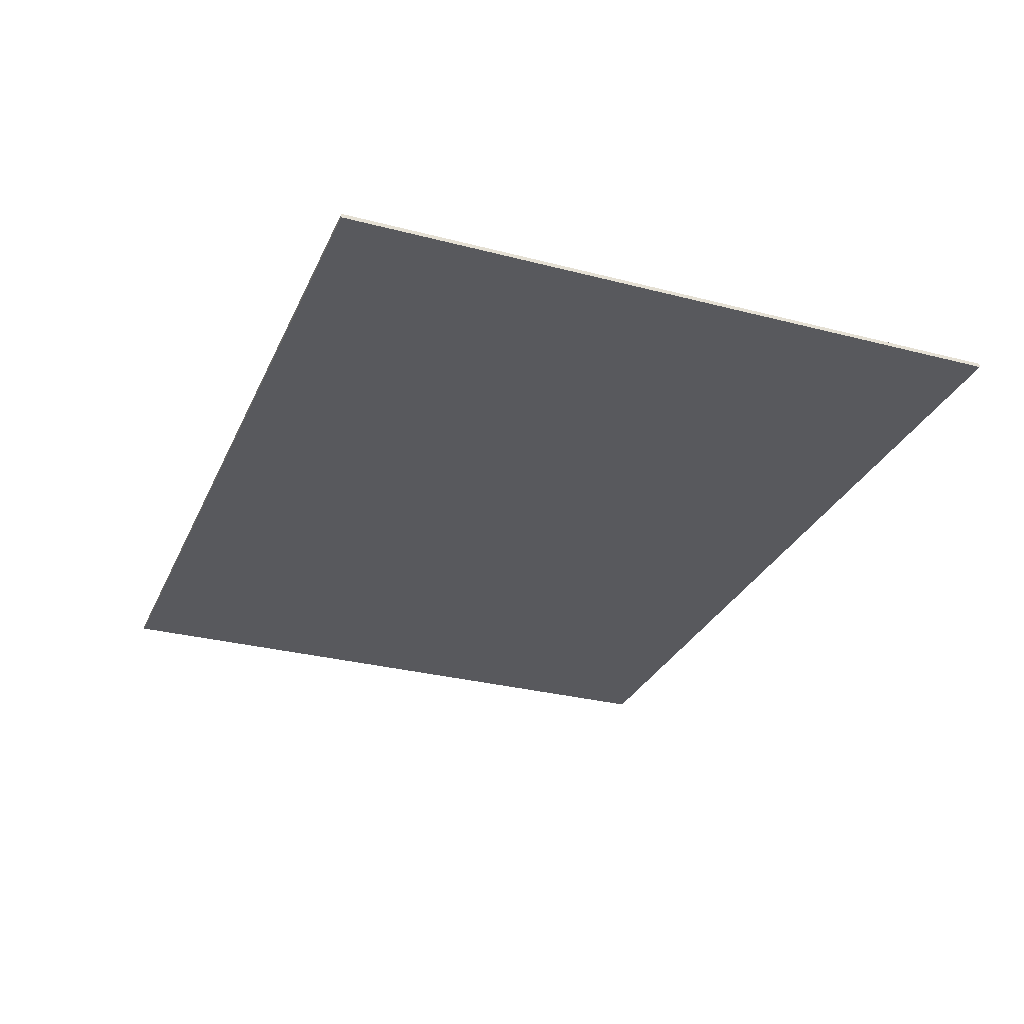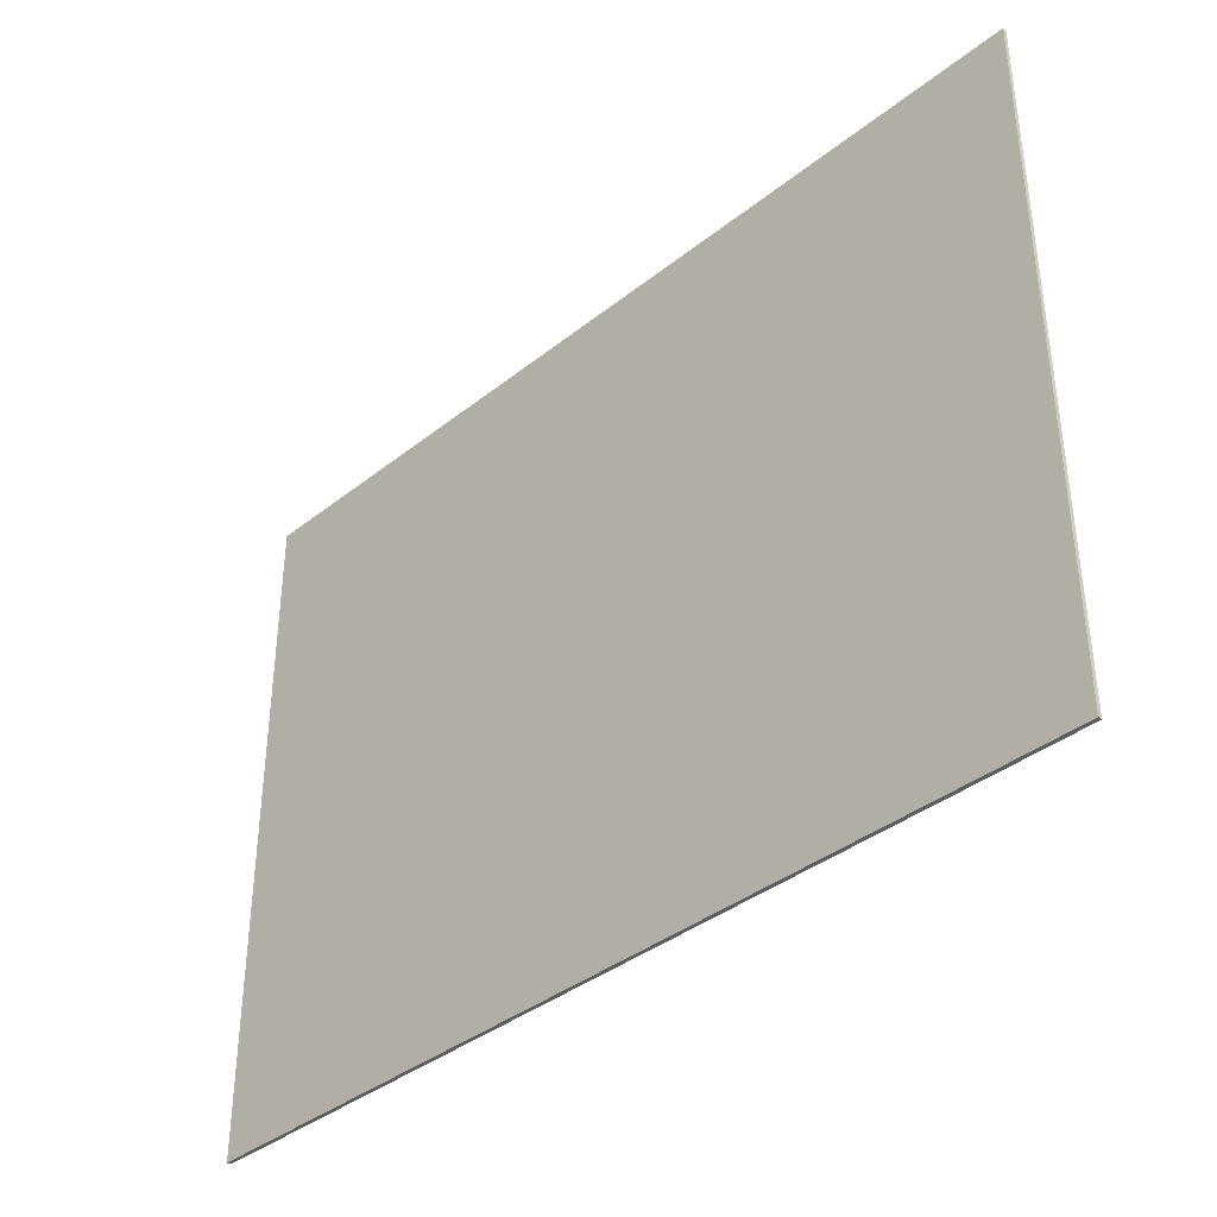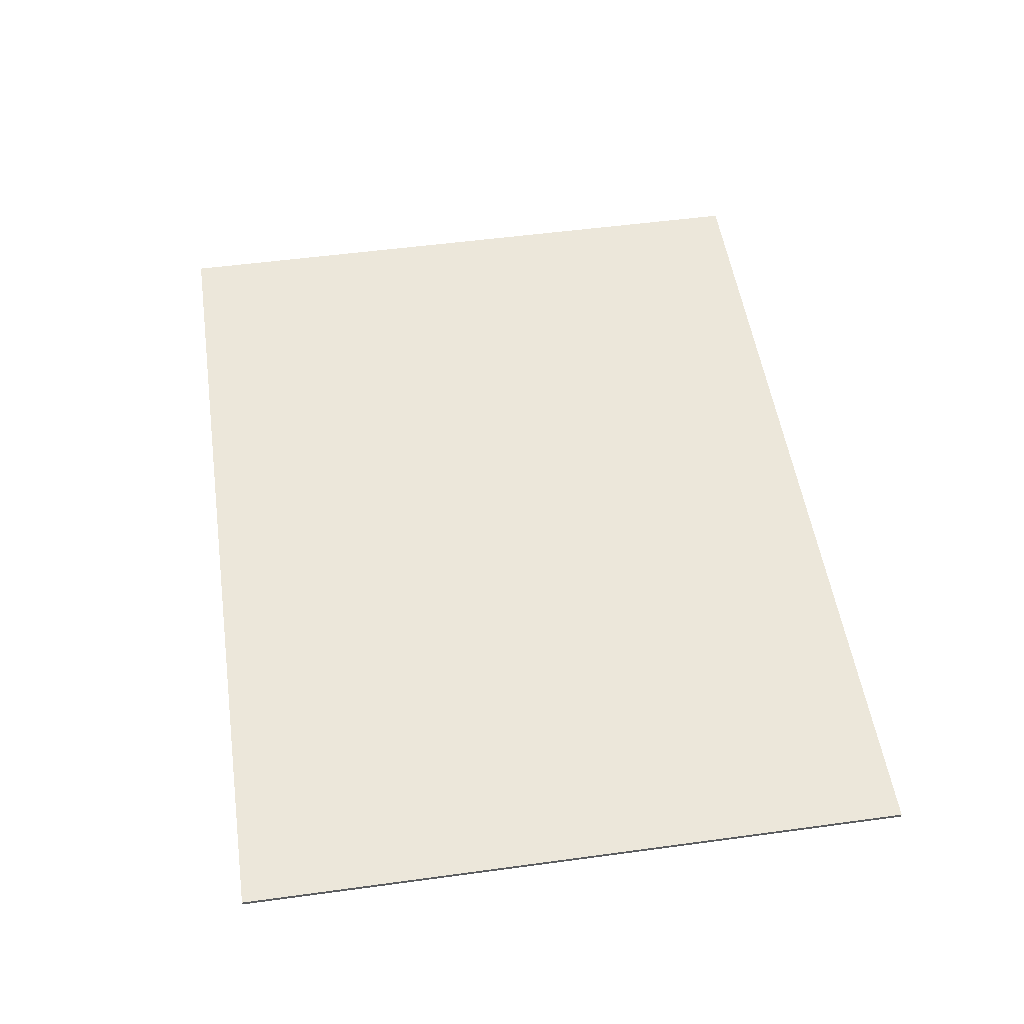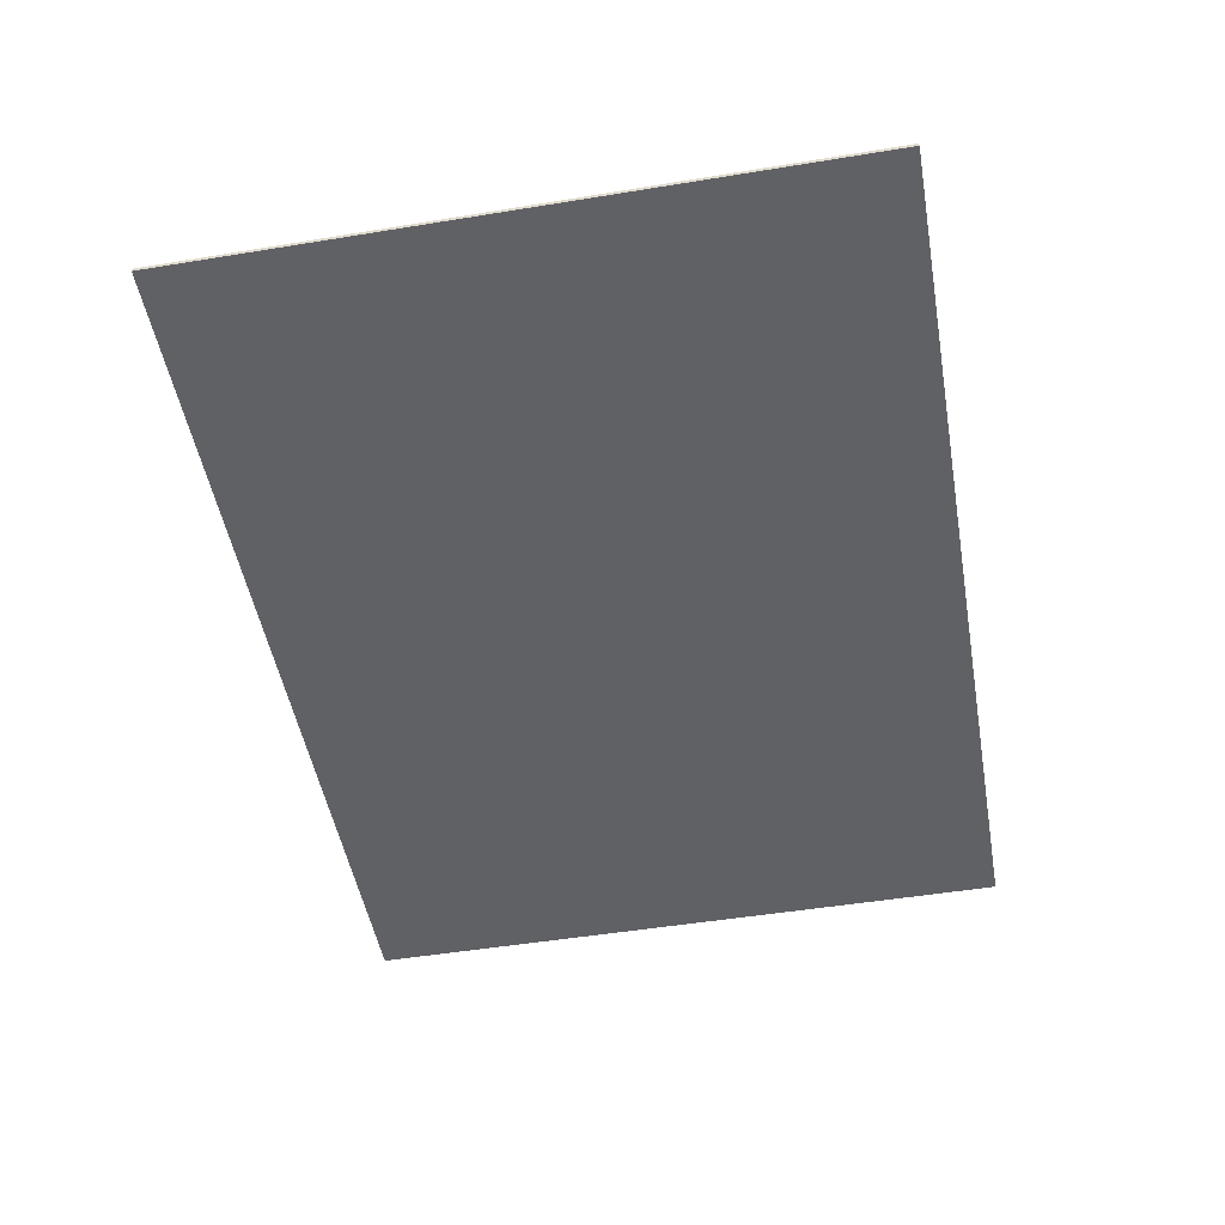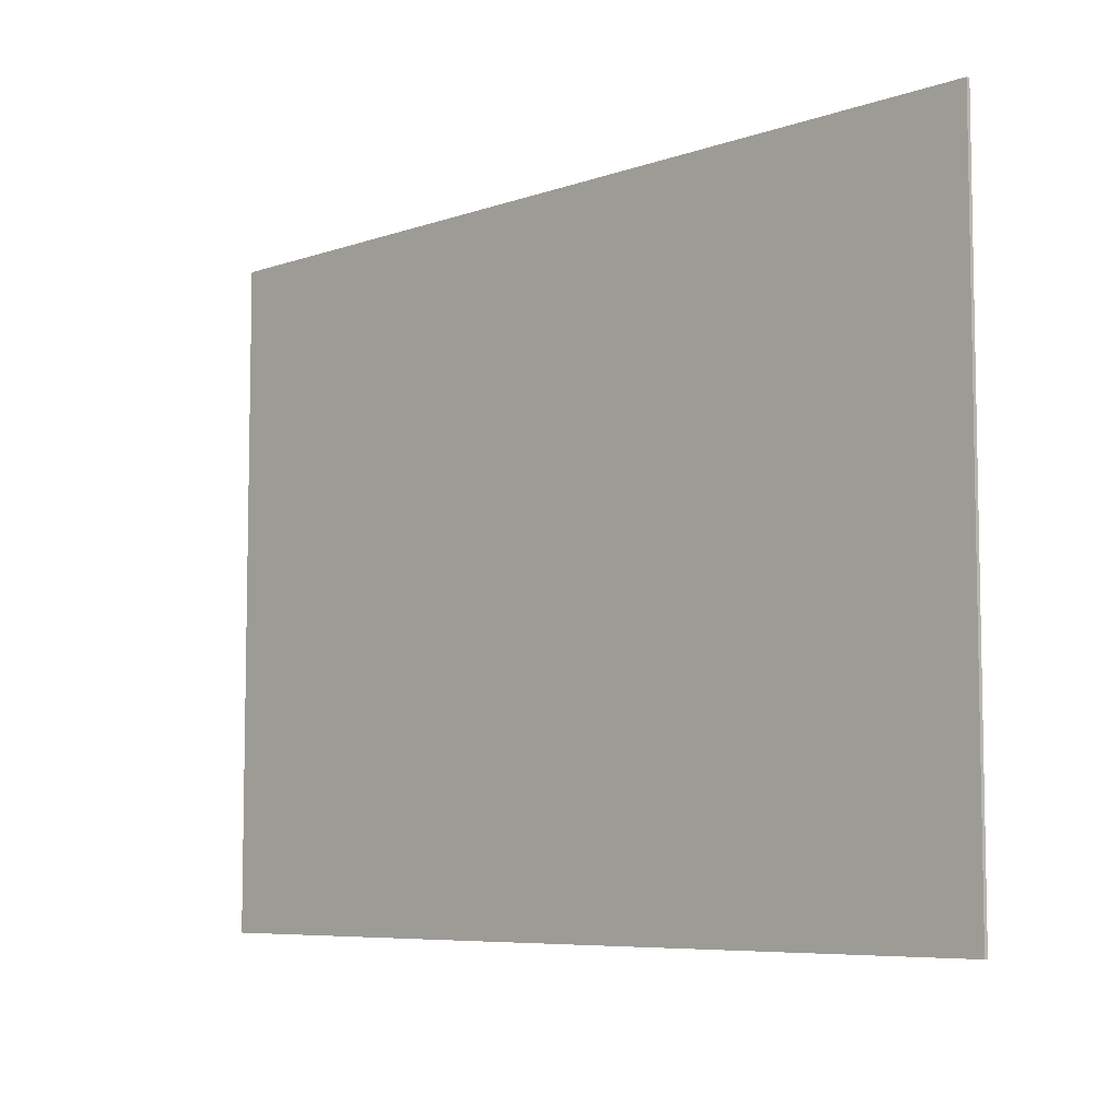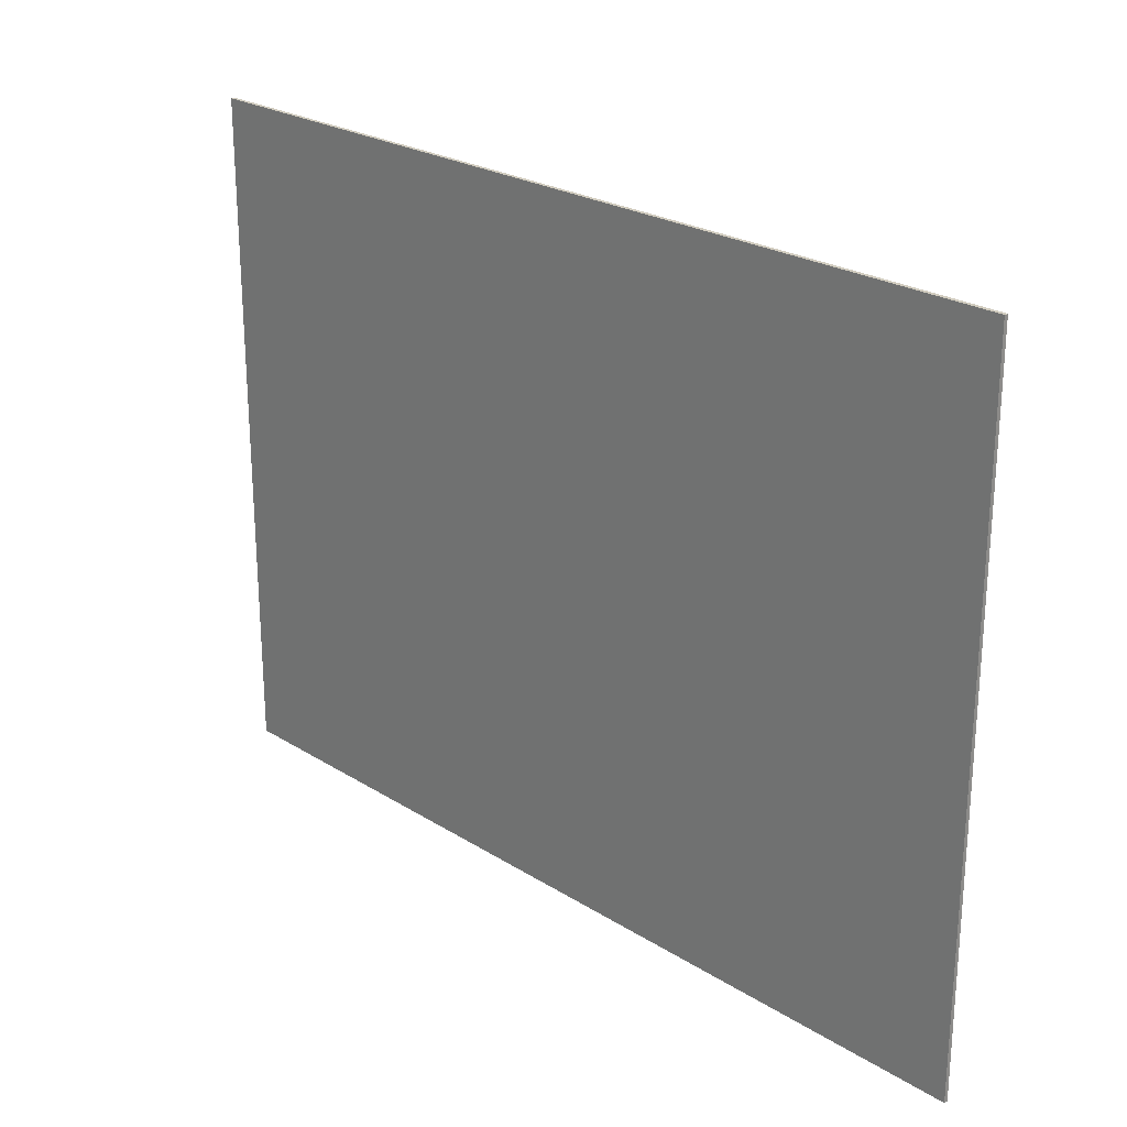
<metadata>
{"format":"obj","ext":"obj","renderer":"f3d","projection":"perspective","resolution":1024,"background":"white","views":[{"elev":-29.8,"azim":-110.9,"up":"+Y"},{"elev":-37.8,"azim":-134.7,"up":"+Z"},{"elev":51.9,"azim":-98.4,"up":"+Y"},{"elev":-50.0,"azim":100.2,"up":"+Y"},{"elev":-6.9,"azim":45.3,"up":"+Z"},{"elev":24.1,"azim":46.0,"up":"+Z"}]}
</metadata>
<code>
v -8 0.07 6
v 8 0.07 6
v 8 0.07 -6
v -8 0.07 -6
v -8 0 6
v 8 0 6
v 8 0 -6
v -8 0 -6
f 1 2 3 4
f 8 7 6 5
f 1 5 6 2
f 2 6 7 3
f 3 7 8 4
f 4 8 5 1

</code>
